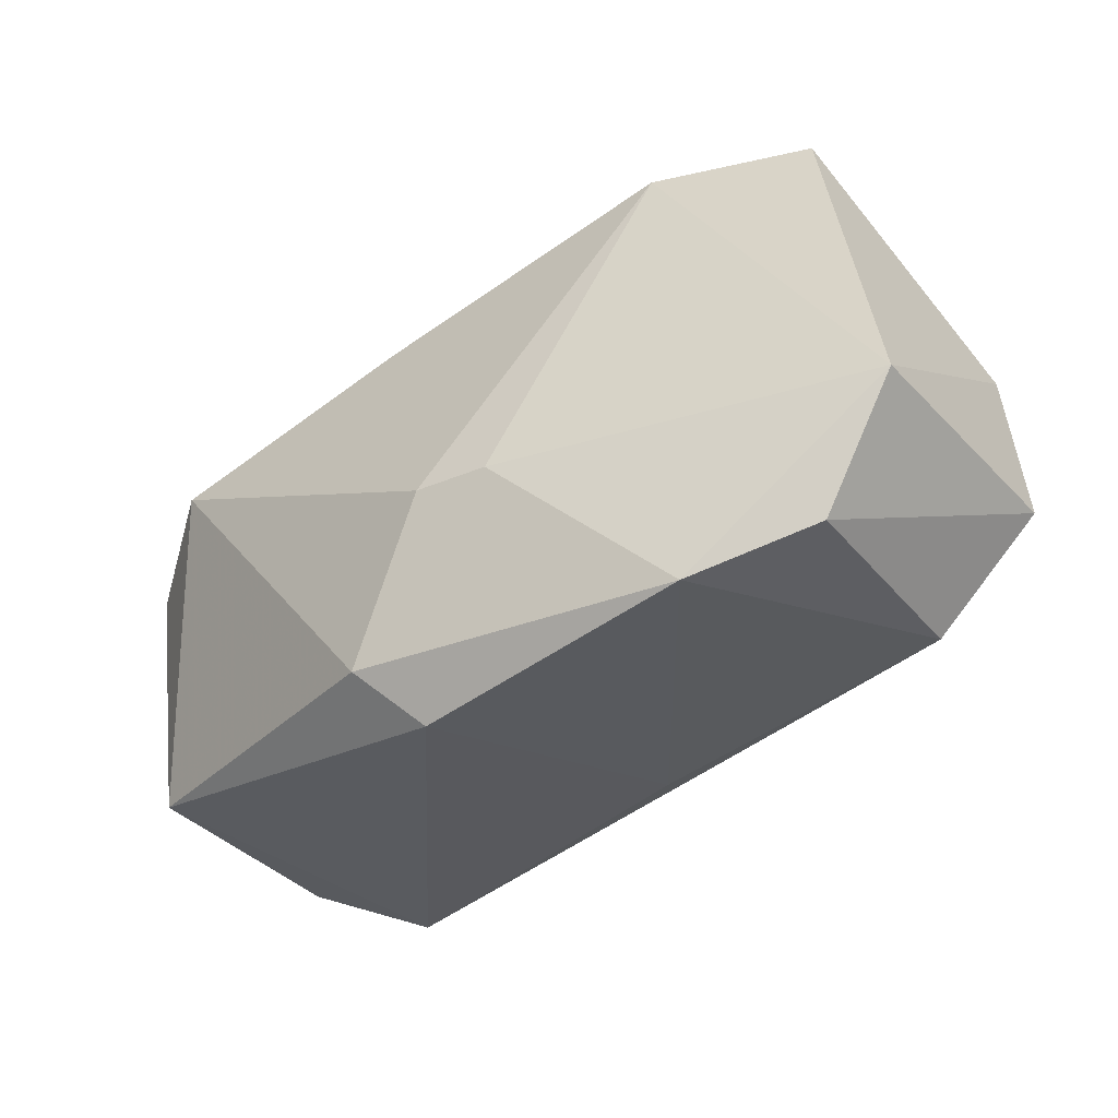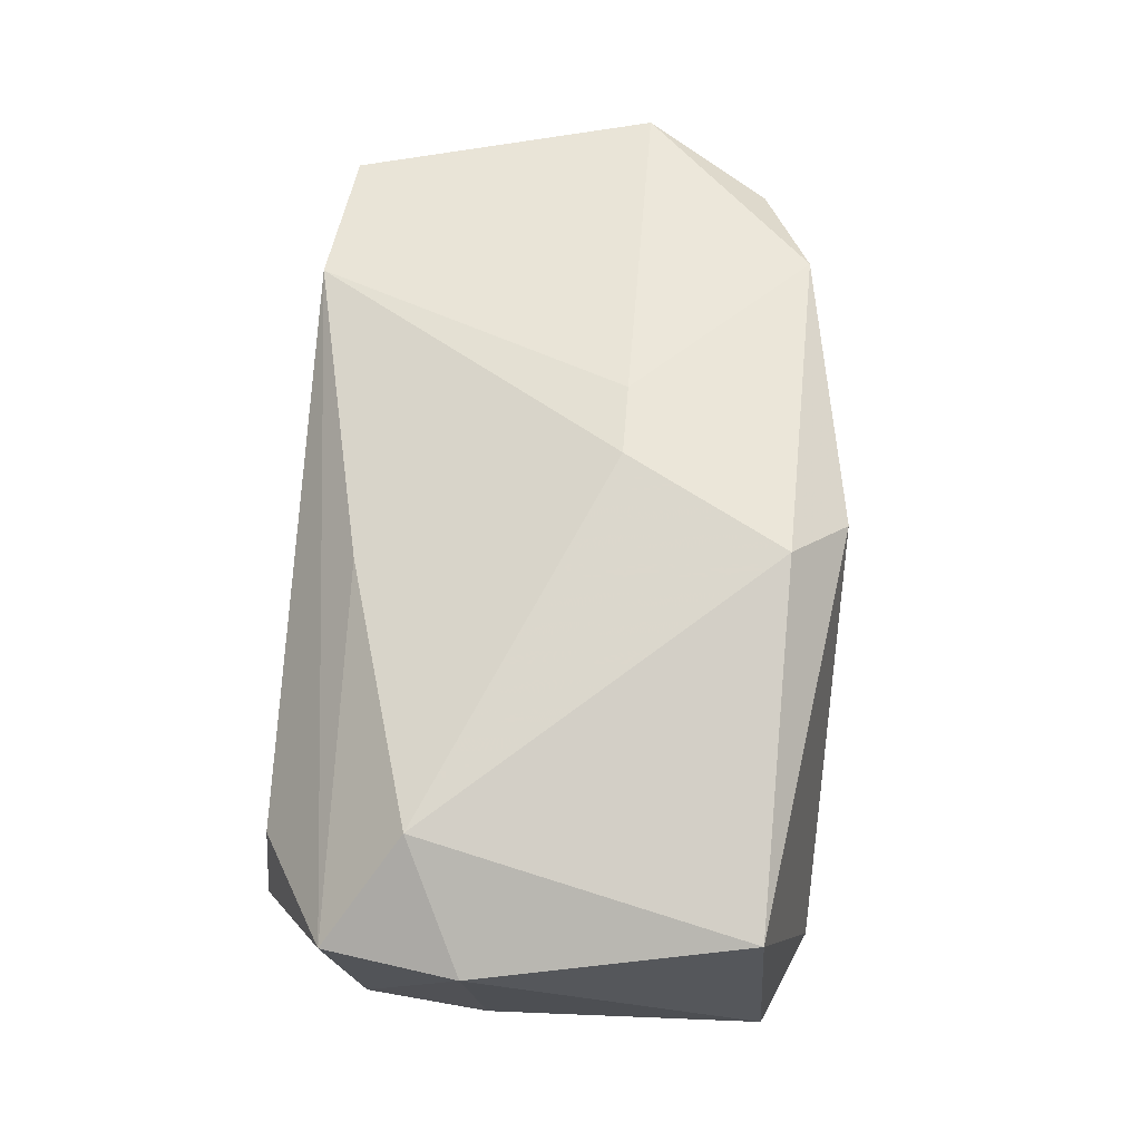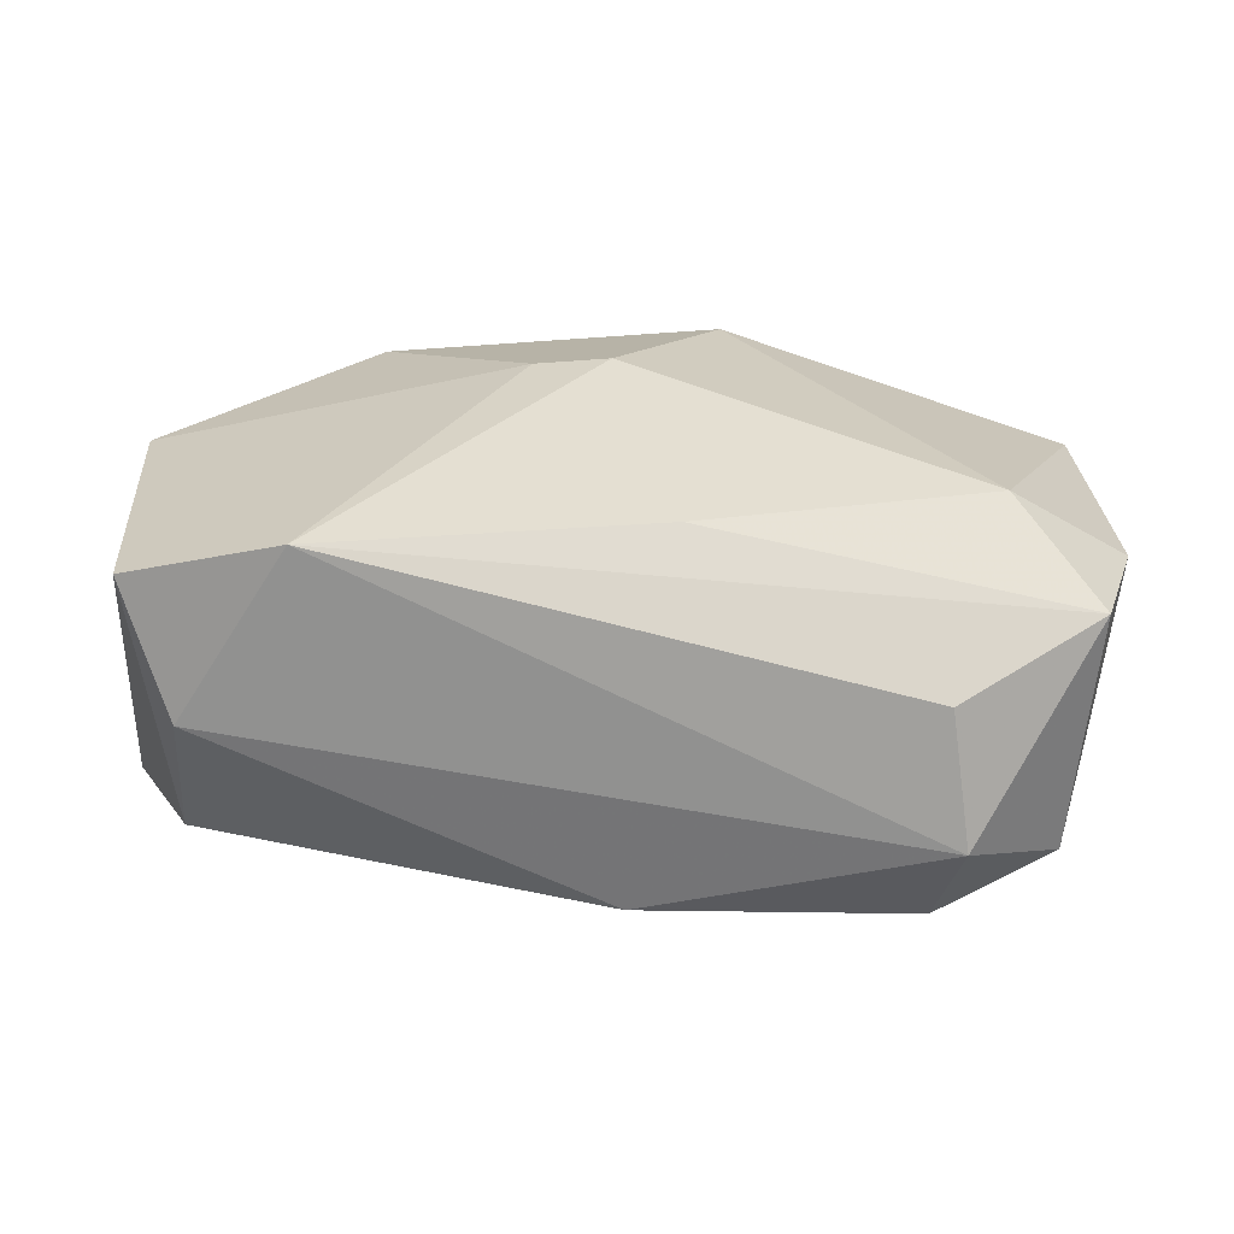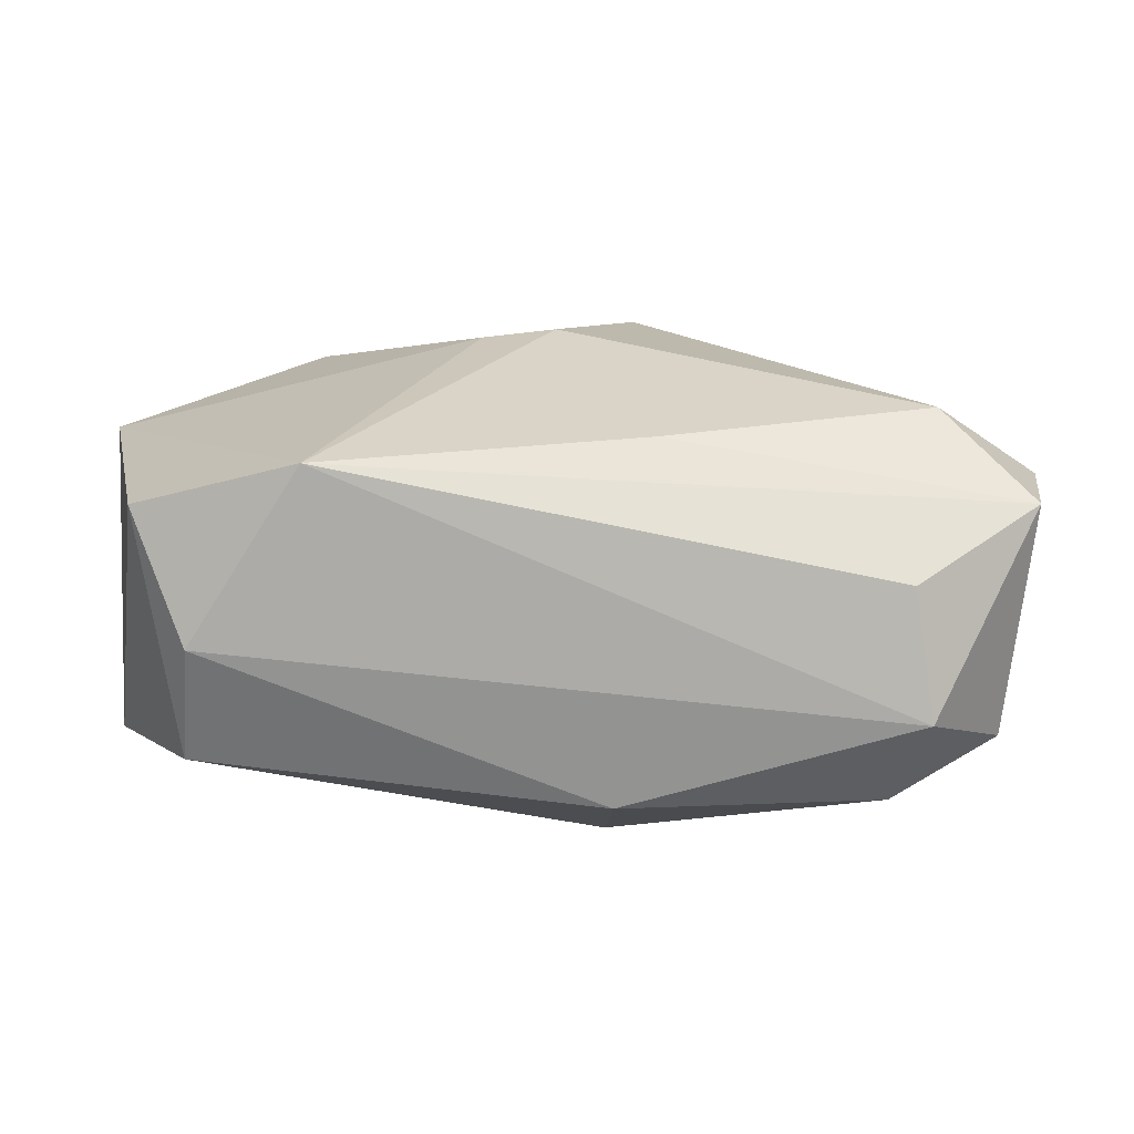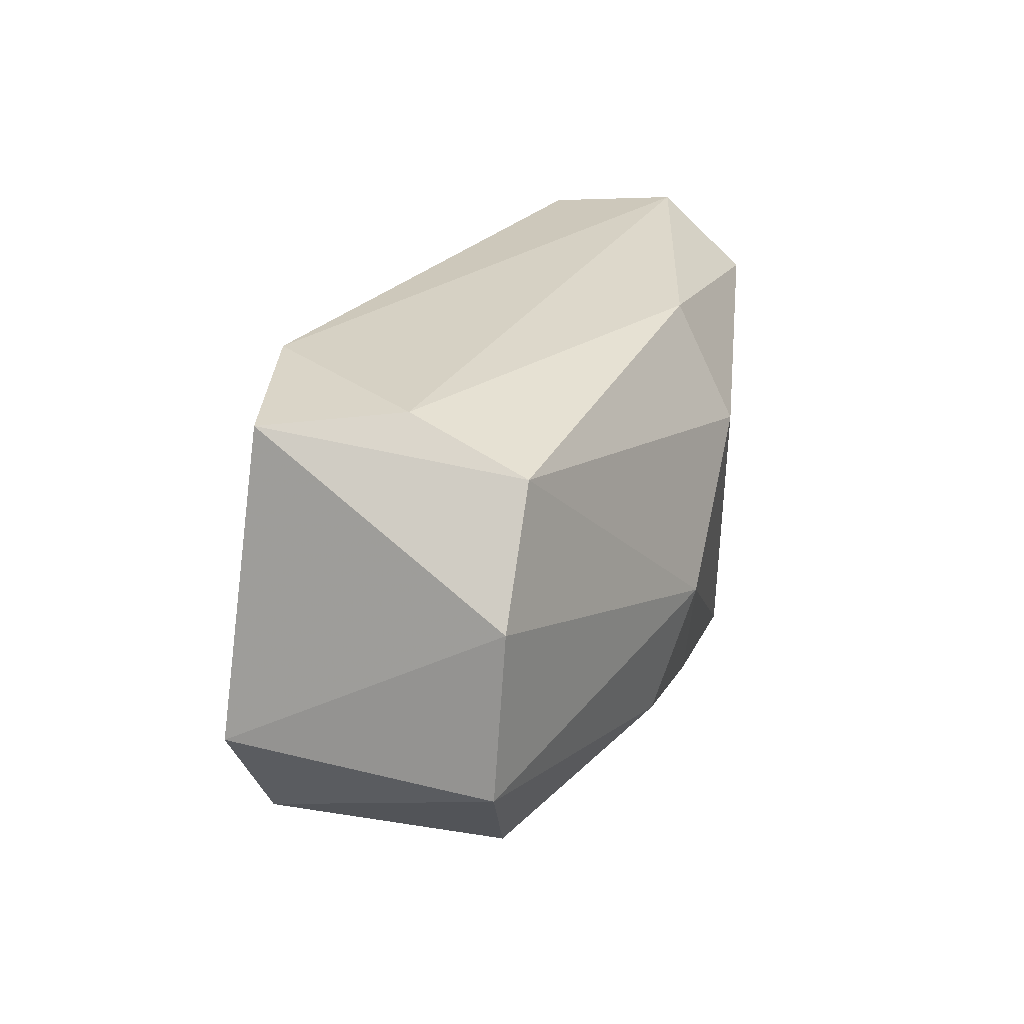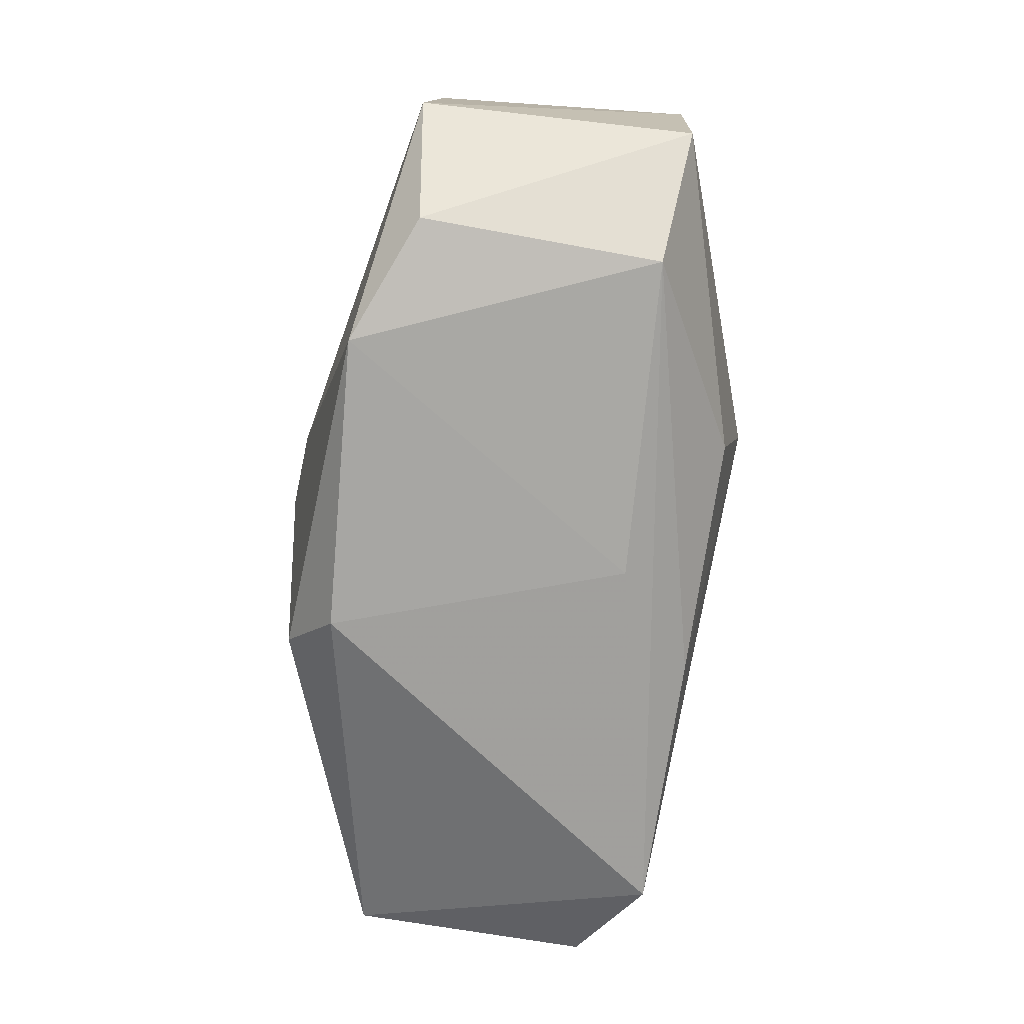
<metadata>
{"format":"obj","ext":"obj","renderer":"f3d","projection":"perspective","resolution":1024,"background":"white","views":[{"elev":-31.9,"azim":36.9,"up":"+Y"},{"elev":64.6,"azim":-84.8,"up":"+Z"},{"elev":22.4,"azim":-171.1,"up":"+Z"},{"elev":13.6,"azim":-179.3,"up":"+Z"},{"elev":26.8,"azim":108.1,"up":"+Y"},{"elev":-64.3,"azim":84.1,"up":"+Y"}]}
</metadata>
<code>
v -0.03576 -0.02051 -0.01011
v -0.00479 -0.01858 -0.01656
v -0.03032 0.009305 0.01619
v -0.03969 0.00422 0.009591
v -0.003259 0.02114 -0.01511
v -0.0005756 -0.02385 0.01577
v -0.02618 0.01726 -0.0156
v -0.02609 -0.02441 -0.01515
v -0.0369 0.002994 -0.01027
v 0.0413 -0.005608 -0.01177
v 0.0413 -0.004509 0.01193
v 0.03215 0.01894 -0.01172
v 0.005448 -0.02082 -0.009643
v -0.03517 -0.01913 0.0107
v 0.01085 -0.000549 -0.02095
v 0.008413 -0.00485 0.02007
v 0.03102 0.02289 -0.001293
v -0.005314 -0.01904 0.01966
v -0.02886 0.02289 -0.007396
v 0.03521 0.02182 0.01038
v 0.01439 -0.01154 -0.01807
v 0.03926 0.008735 -0.01213
v 0.03436 -0.01545 0.01119
v -0.0272 0.02192 0.003939
v 0.03266 -0.01565 -0.00962
v 0.02433 -0.0195 0.01621
v 0.001843 -0.004923 0.02081
v -0.03804 0.01557 0.009291
v -0.006753 0.0164 0.01494
v -0.03578 0.01368 -0.01109
v 0.02133 0.02289 0.01394
v -0.002621 0.01083 -0.02055
f 19 17 5
f 5 7 19
f 5 32 7
f 14 4 1
f 19 7 30
f 8 32 15
f 8 14 1
f 7 32 8
f 8 30 7
f 13 8 25
f 31 29 27
f 31 17 19
f 27 29 3
f 4 14 3
f 19 30 28
f 28 30 4
f 4 3 28
f 28 3 29
f 29 31 28
f 1 4 9
f 4 30 9
f 9 8 1
f 30 8 9
f 10 22 11
f 11 23 10
f 10 23 25
f 15 22 10
f 2 8 15
f 2 25 8
f 16 31 27
f 11 31 16
f 20 31 11
f 17 31 20
f 11 22 20
f 32 5 12
f 12 5 17
f 12 22 15
f 15 32 12
f 17 20 12
f 12 20 22
f 24 31 19
f 19 28 24
f 24 28 31
f 15 10 21
f 21 10 25
f 21 2 15
f 25 2 21
f 26 23 11
f 11 16 26
f 13 25 26
f 25 23 26
f 18 16 27
f 18 26 16
f 27 3 18
f 18 3 14
f 26 18 6
f 6 8 13
f 13 26 6
f 14 8 6
f 6 18 14

</code>
